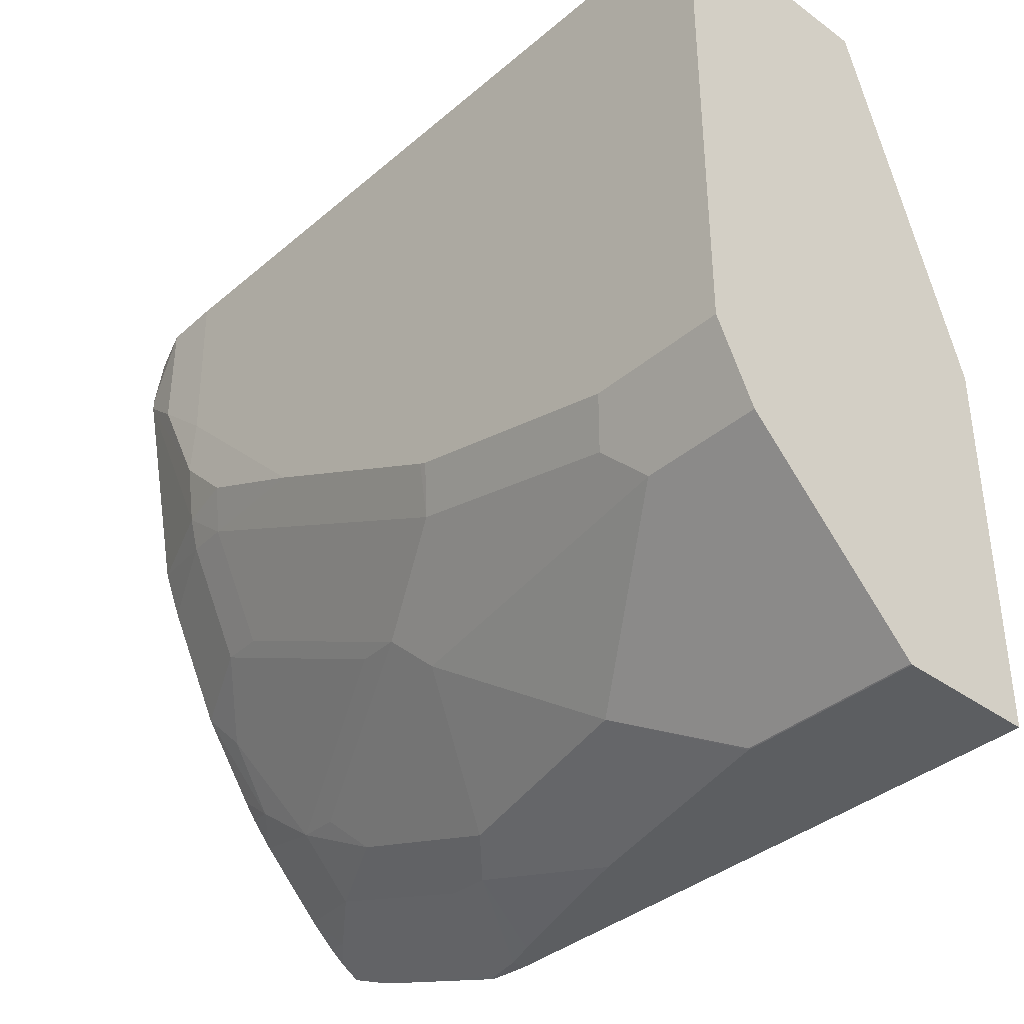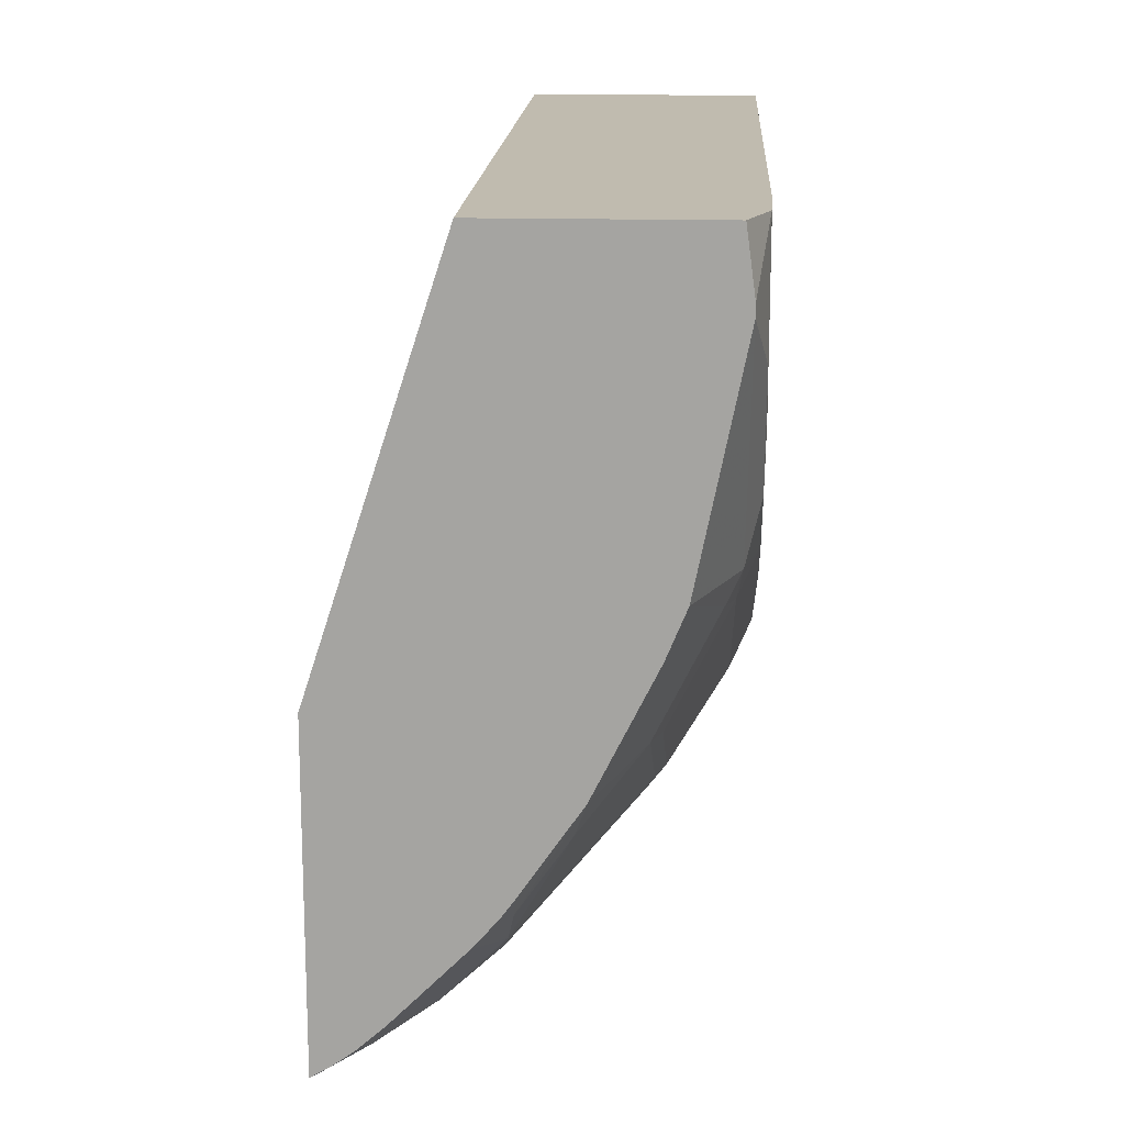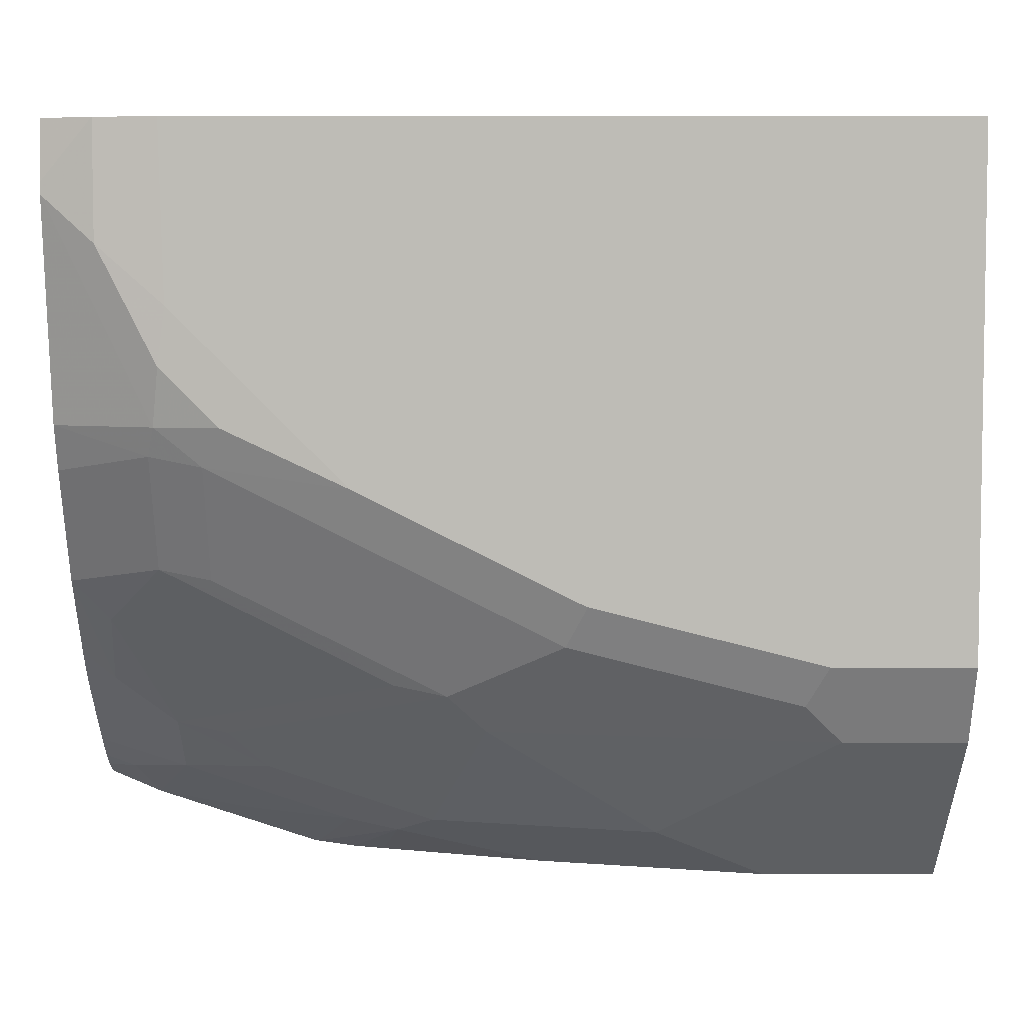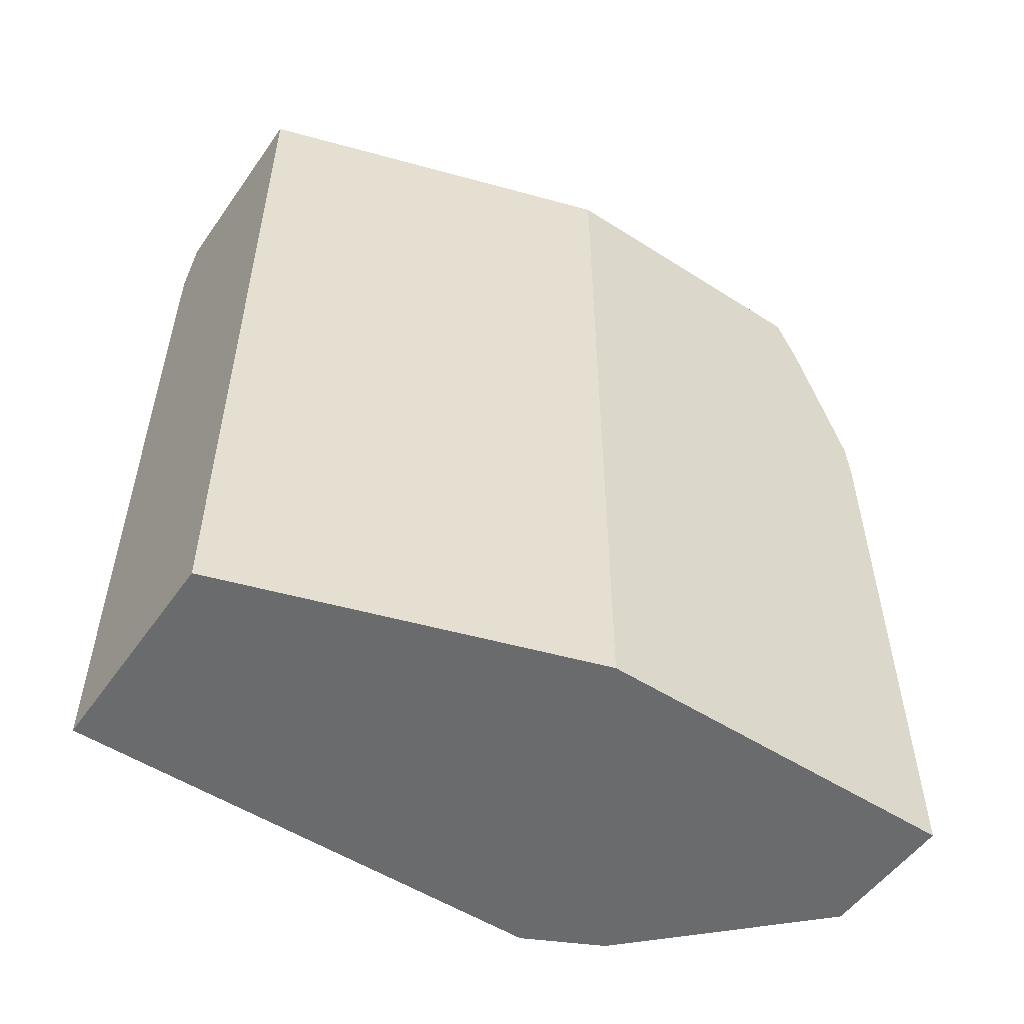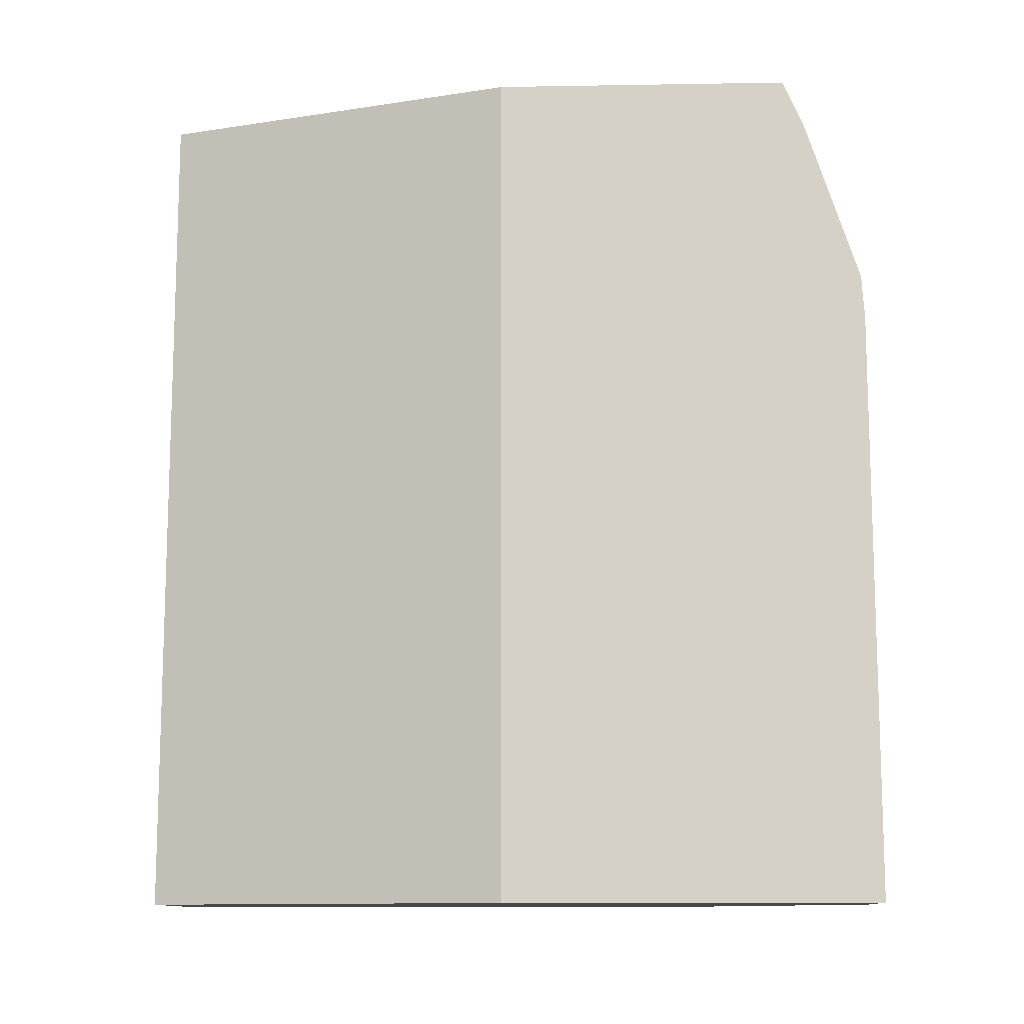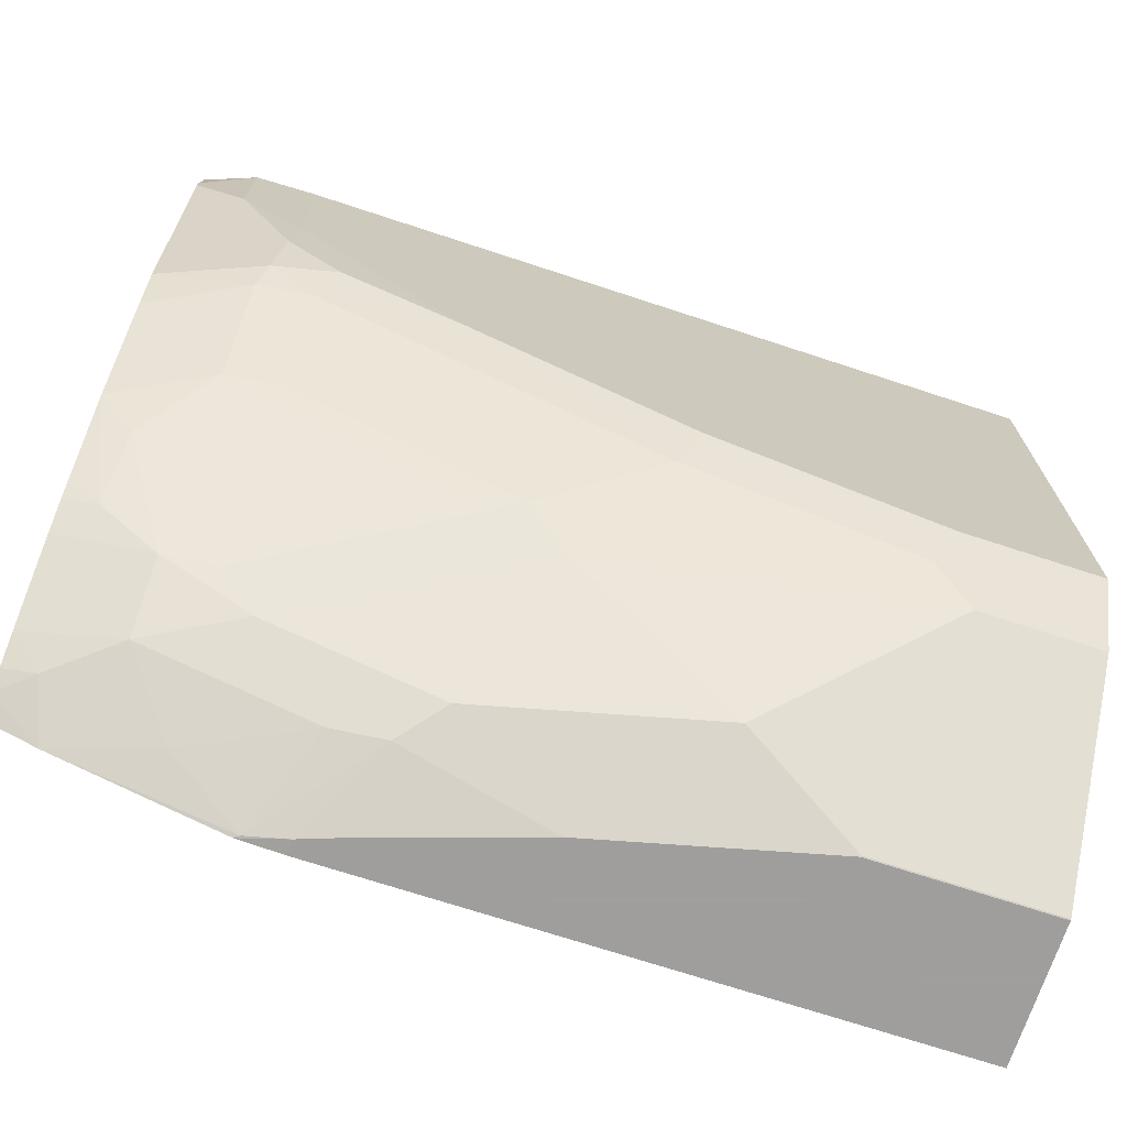
<metadata>
{"format":"obj","ext":"obj","renderer":"f3d","projection":"perspective","resolution":1024,"background":"white","views":[{"elev":-37.3,"azim":-42.8,"up":"+Z"},{"elev":16.1,"azim":-176.8,"up":"+Z"},{"elev":5.3,"azim":-90.0,"up":"+Z"},{"elev":-53.2,"azim":55.6,"up":"+Y"},{"elev":-11.5,"azim":92.3,"up":"+Y"},{"elev":-71.1,"azim":-108.2,"up":"+Z"}]}
</metadata>
<code>
v -0.4119 0.01979 -0.4858
v -0.3222 0.01979 -0.2394
v -0.5471 0.01979 0.001249
v -0.4005 0.01979 0.001249
v -0.5471 0.5076 0.001249
v -0.4005 0.5788 0.001249
v -0.3222 0.5788 -0.2393
v -0.3222 0.5788 -0.4344
v -0.3222 0.4378 -0.4839
v -0.3222 0.5456 -0.4487
v -0.3346 0.5788 -0.4269
v -0.3459 0.5788 -0.4187
v -0.3519 0.5582 -0.4247
v -0.3823 0.5188 -0.4187
v -0.3622 0.5788 -0.4042
v -0.4042 0.5788 -0.3622
v -0.4187 0.5188 -0.3823
v -0.4126 0.4612 -0.4126
v -0.3823 0.4096 -0.4551
v -0.4126 0.3519 -0.449
v -0.3883 0.3762 -0.4611
v -0.3246 0.4346 -0.4839
v -0.3459 0.4824 -0.4551
v -0.3317 0.4093 -0.4858
v -0.3391 0.389 -0.4858
v -0.3755 0.2798 -0.4858
v -0.4119 0.1342 -0.4858
v -0.4248 0.2305 -0.4611
v -0.449 0.2063 -0.449
v -0.4126 0.1335 -0.4854
v -0.5218 0.09711 -0.3762
v -0.4854 0.01979 -0.4126
v -0.4126 0.01979 -0.4854
v -0.5218 0.01979 -0.3762
v -0.5471 0.01979 -0.3255
v -0.5471 0.5049 -0.1092
v -0.5471 0.1082 -0.3255
v -0.5339 0.1214 -0.3519
v -0.4975 0.3398 -0.3519
v -0.5339 0.267 -0.3155
v -0.5471 0.2538 -0.2891
v -0.5471 0.2585 -0.287
v -0.5471 0.3957 -0.2185
v -0.5461 0.5097 -0.1457
v -0.5461 0.4733 -0.182
v -0.5339 0.4854 -0.2063
v -0.4975 0.4126 -0.3155
v -0.4975 0.4854 -0.2791
v -0.4915 0.5188 -0.273
v -0.5279 0.5188 -0.2002
v -0.537 0.5142 -0.182
v -0.5388 0.5788 -0.0438
v -0.5461 0.5461 -0.07282
v -0.5461 0.5461 0.001249
v -0.5337 0.5788 0.001249
v -0.5388 0.5788 -0.03643
v -0.4622 0.5788 -0.2835
v -0.5105 0.5788 -0.182
v -0.4986 0.5788 -0.2107
v -0.4551 0.5552 -0.3094
v -0.4915 0.3731 -0.3458
v -0.4247 0.4854 -0.3883
v -0.4854 0.3155 -0.3762
v -0.4248 0.5582 -0.3519
v -0.4269 0.5788 -0.3346
v -0.4187 0.5788 -0.3458
v -0.3222 0.4093 -0.4858
v -0.3222 0.01979 -0.4858
f 52 6 8
f 56 55 52
f 56 54 55
f 55 6 52
f 56 52 54
f 57 52 8
f 59 57 50
f 58 51 52
f 58 50 51
f 59 50 58
f 55 54 6
f 59 58 57
f 58 52 57
f 5 6 54
f 48 47 46
f 53 36 5
f 53 5 54
f 53 54 52
f 53 52 44
f 44 52 51
f 44 51 45
f 46 45 51
f 46 51 50
f 48 46 50
f 48 50 49
f 48 49 47
f 46 47 40
f 43 46 40
f 49 50 57
f 53 44 36
f 49 57 60
f 16 57 8
f 61 49 17
f 9 2 68
f 68 2 1
f 67 68 1
f 67 9 68
f 24 9 67
f 24 67 1
f 27 24 1
f 12 16 8
f 43 45 46
f 64 16 17
f 66 16 64
f 66 57 16
f 65 57 66
f 65 66 64
f 65 64 57
f 60 57 64
f 60 64 17
f 61 47 49
f 61 39 47
f 61 62 39
f 61 17 62
f 62 17 18
f 62 18 63
f 49 60 17
f 39 62 63
f 29 31 63
f 29 63 20
f 29 20 28
f 28 20 21
f 18 20 63
f 39 40 47
f 39 63 31
f 43 44 45
f 41 37 43
f 43 37 36
f 10 22 23
f 10 23 14
f 19 14 23
f 19 23 22
f 19 22 21
f 19 21 20
f 19 20 18
f 19 18 14
f 14 18 17
f 14 17 16
f 15 14 16
f 15 16 12
f 13 15 12
f 13 14 15
f 13 10 14
f 11 10 13
f 11 13 12
f 11 12 8
f 11 8 10
f 10 8 9
f 43 36 44
f 7 4 2
f 7 2 8
f 7 8 6
f 7 6 4
f 4 6 5
f 4 5 3
f 4 3 2
f 2 3 1
f 10 9 22
f 24 22 9
f 9 8 2
f 25 21 24
f 24 21 22
f 42 41 43
f 42 43 40
f 42 40 41
f 41 40 37
f 38 40 39
f 38 39 31
f 38 31 37
f 37 31 35
f 37 35 36
f 36 35 5
f 5 35 3
f 35 1 3
f 34 1 35
f 34 35 31
f 38 37 40
f 32 1 34
f 25 26 21
f 32 34 31
f 25 24 26
f 26 27 21
f 27 28 21
f 27 29 28
f 26 24 27
f 30 31 29
f 33 1 32
f 30 32 31
f 30 33 32
f 30 27 33
f 30 29 27
f 33 27 1

</code>
